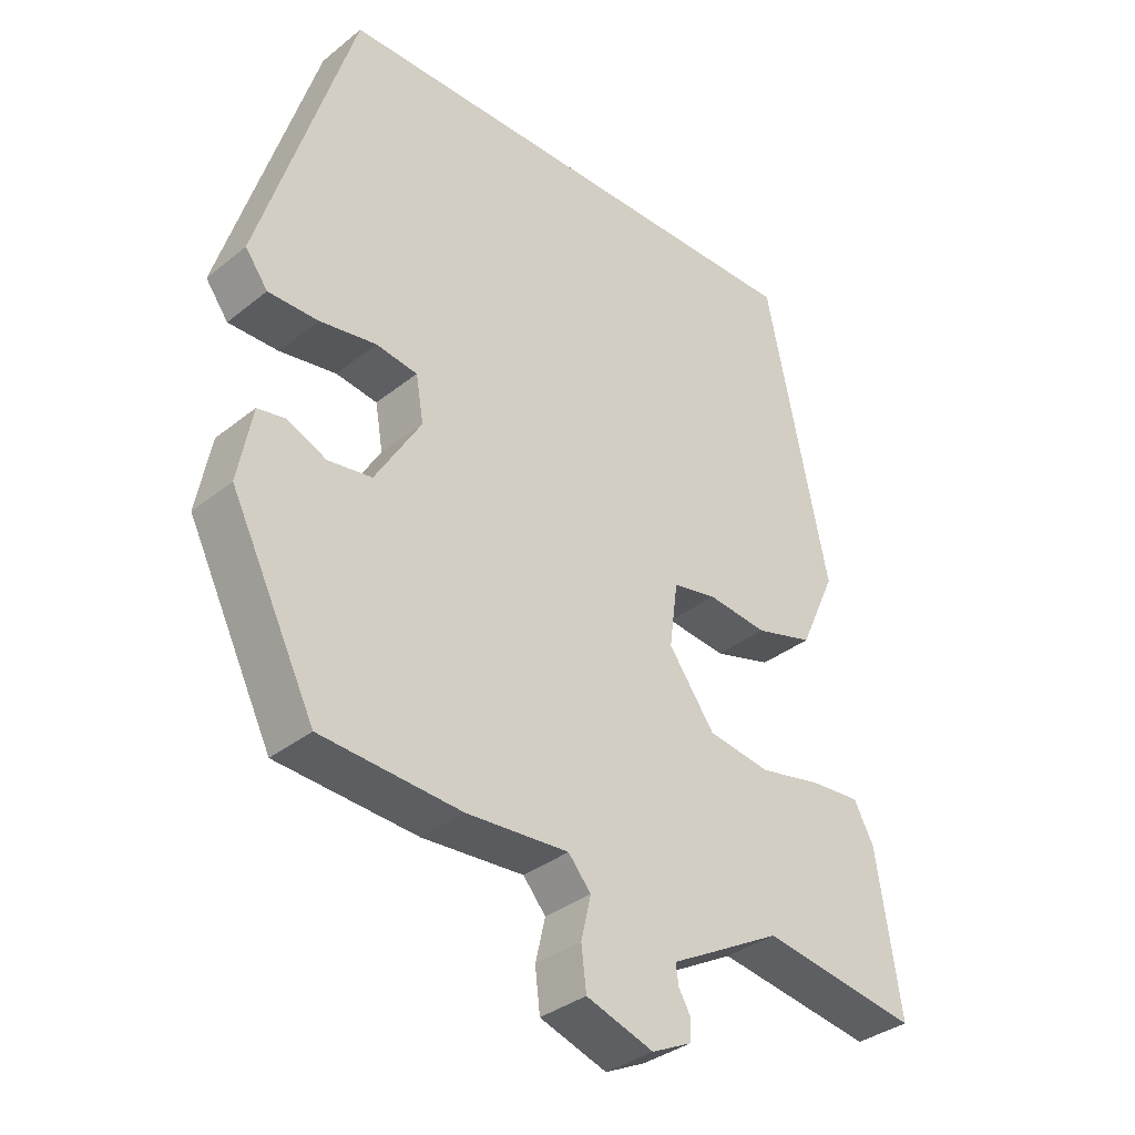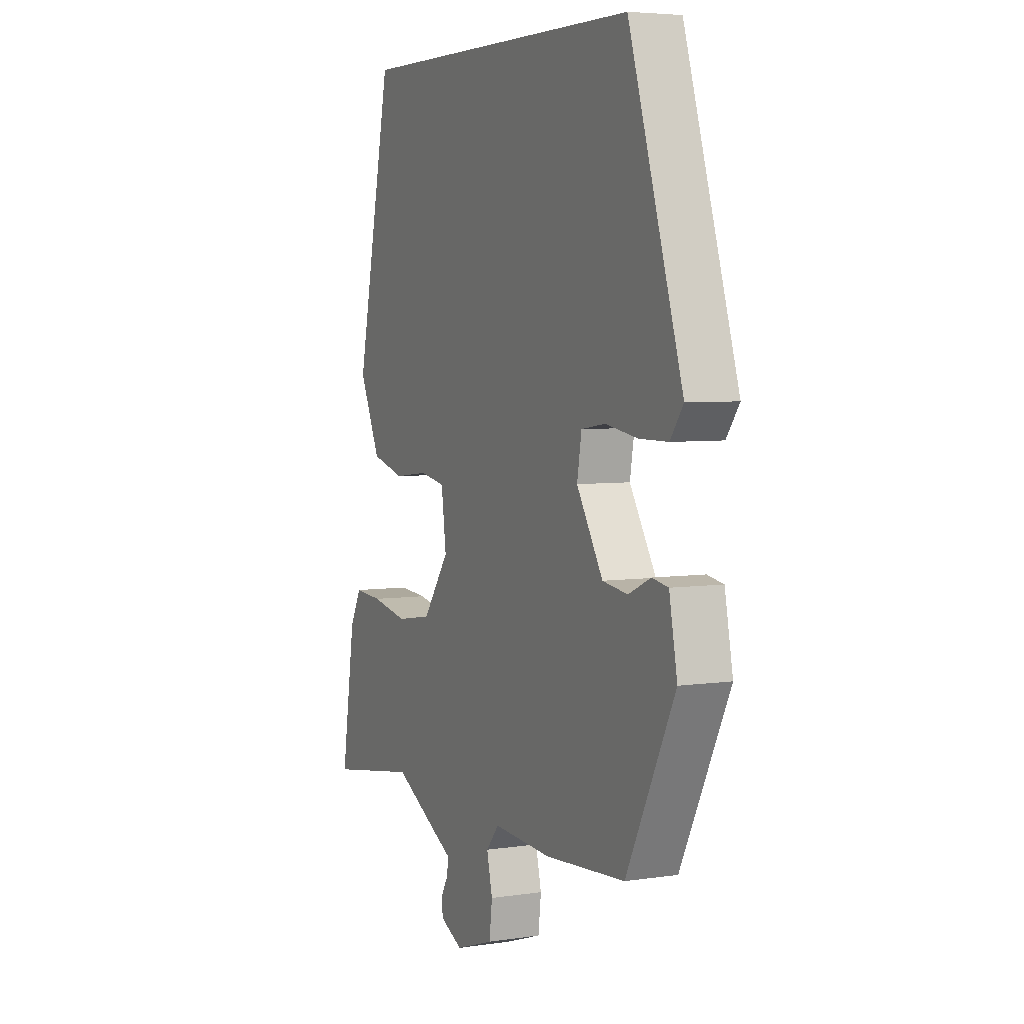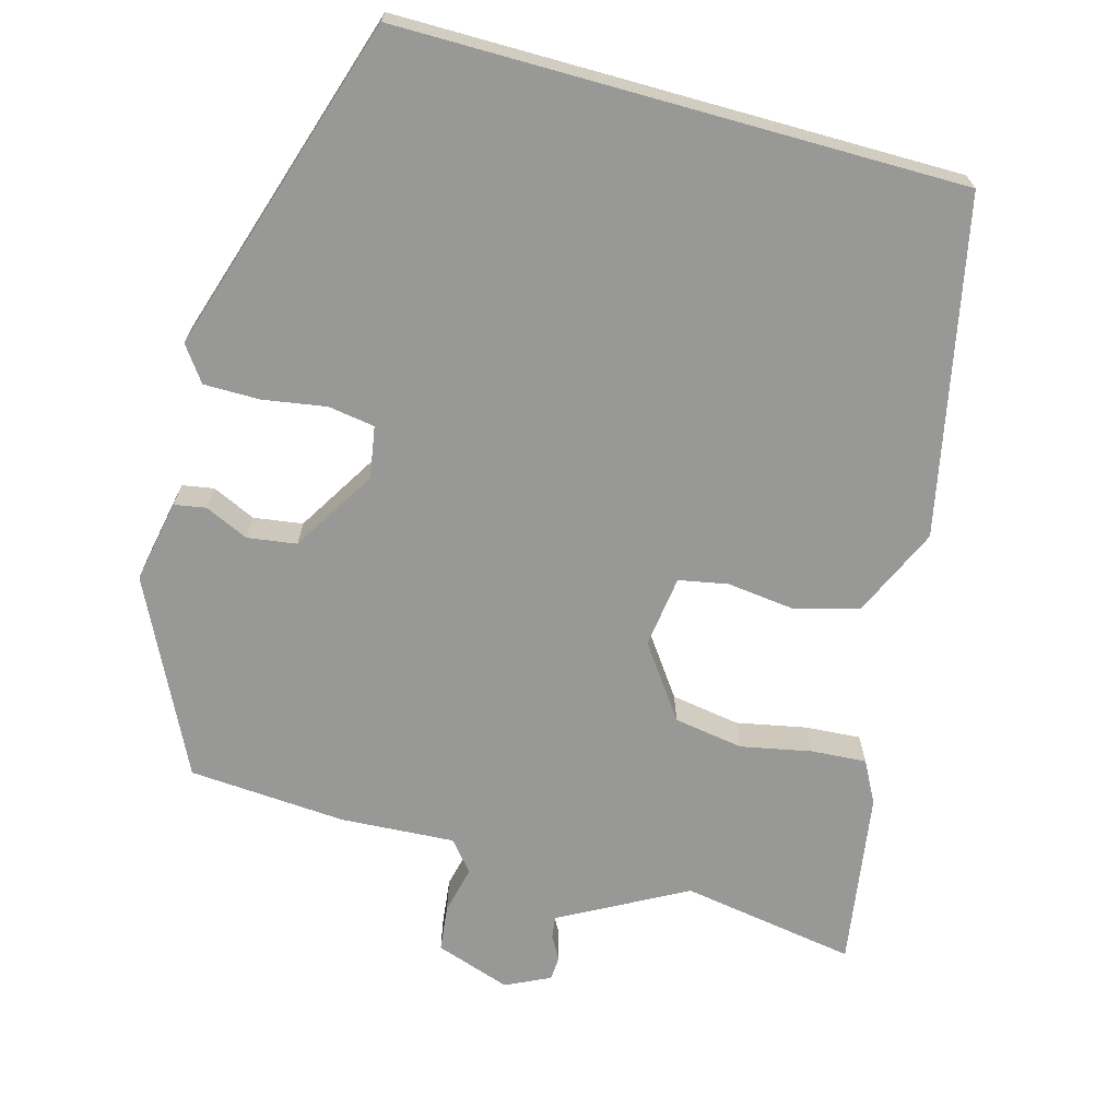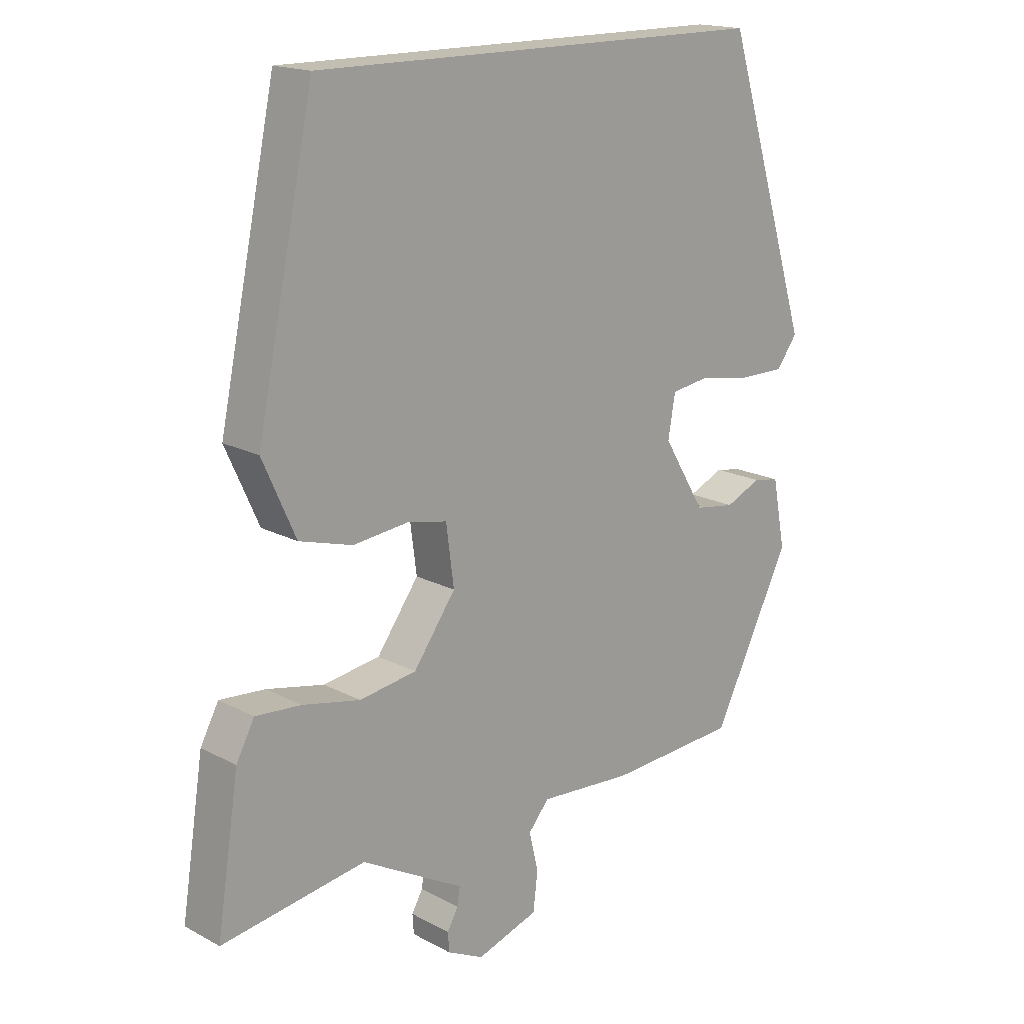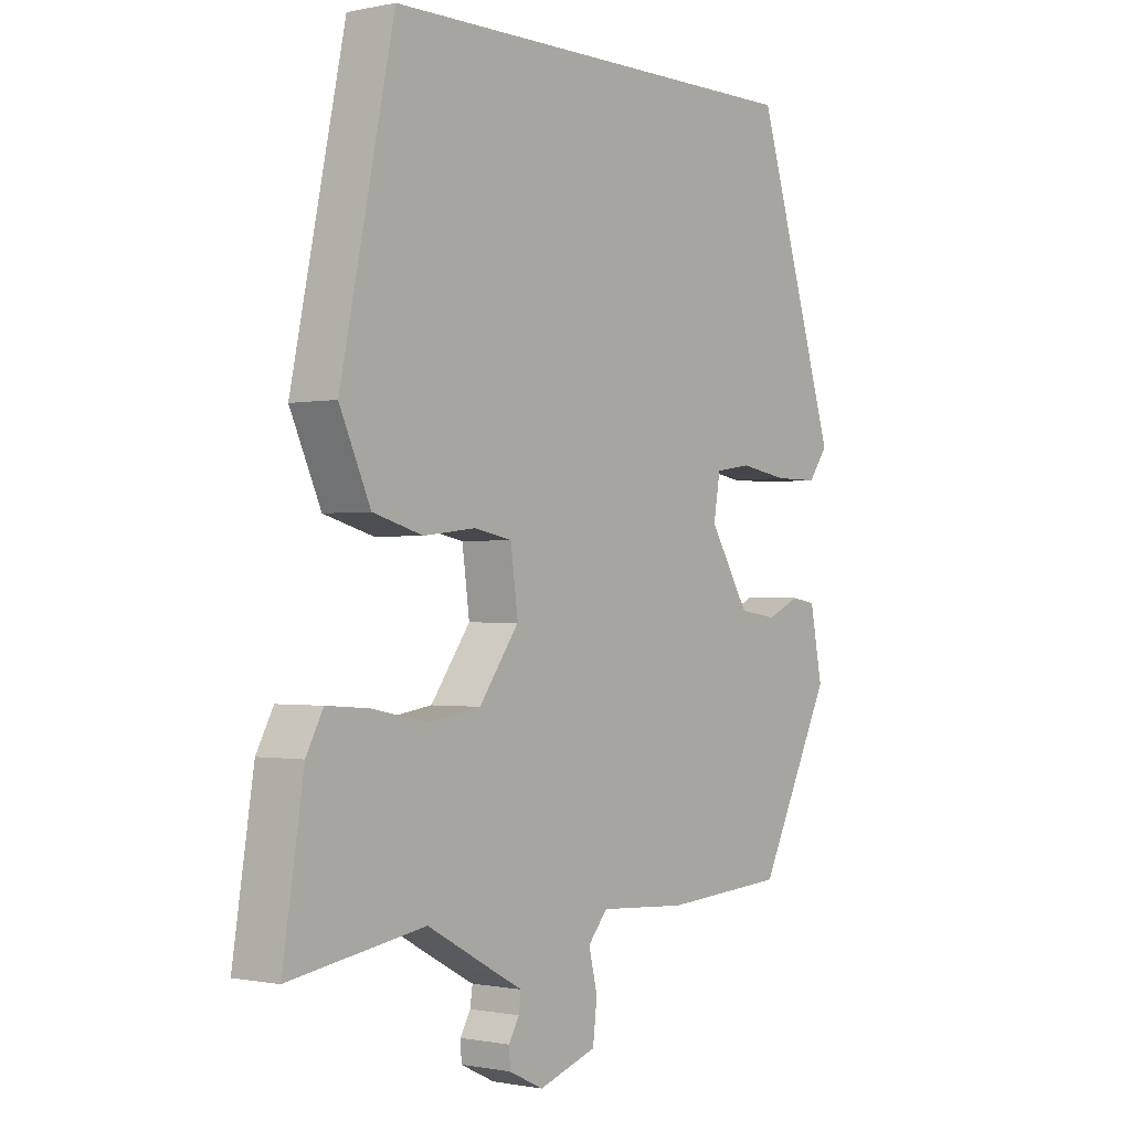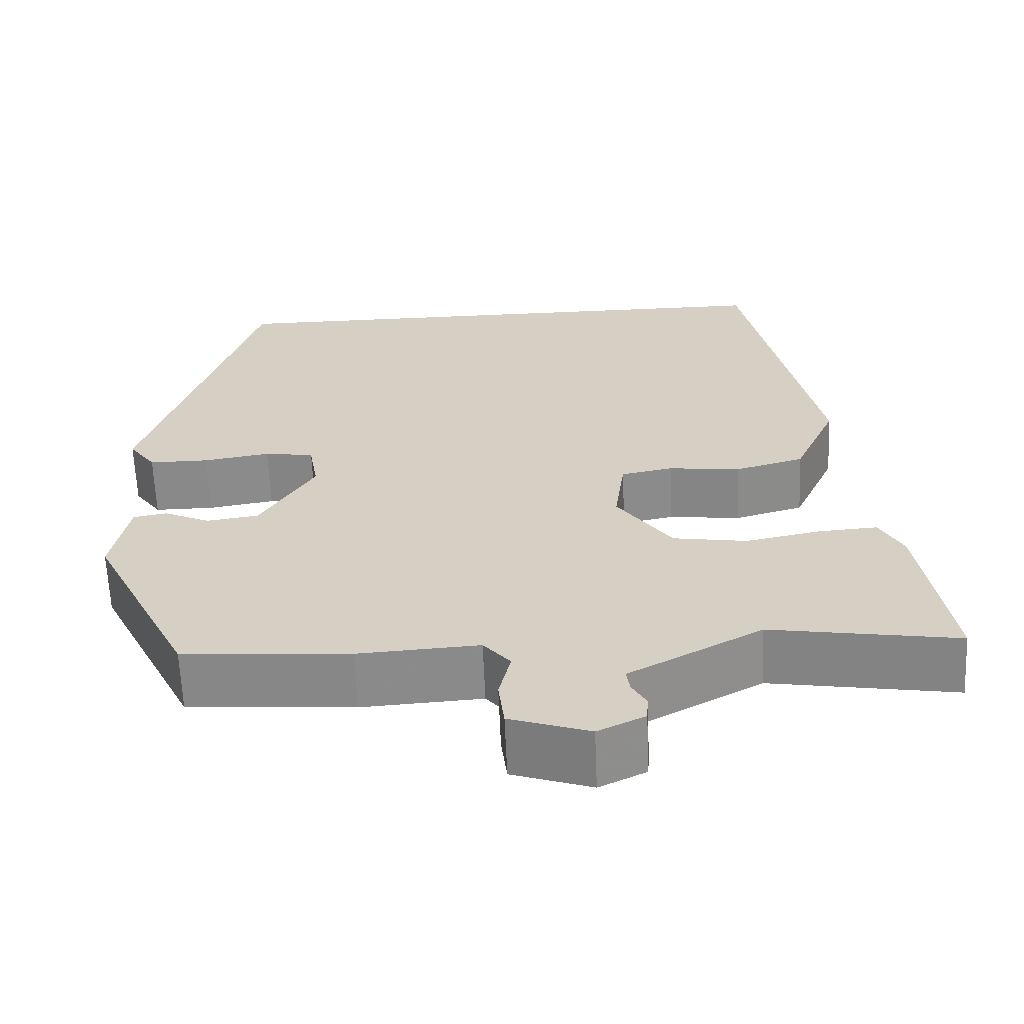
<metadata>
{"format":"obj","ext":"obj","renderer":"f3d","projection":"perspective","resolution":1024,"background":"white","views":[{"elev":-34.9,"azim":-43.3,"up":"+Z"},{"elev":5.0,"azim":-115.3,"up":"+Z"},{"elev":-68.5,"azim":-15.6,"up":"+Y"},{"elev":17.1,"azim":136.8,"up":"+Z"},{"elev":-0.8,"azim":127.8,"up":"+Z"},{"elev":-63.2,"azim":2.4,"up":"+Z"}]}
</metadata>
<code>
v 0.543 0.07 -0.507
v 0.321 0.07 -0.471
v 0.204 0.07 -0.535
v 0.163 0.07 -0.557
v 0.167 0.07 -0.585
v 0.184 0.07 -0.615
v 0.182 0.07 -0.645
v 0.126 0.07 -0.672
v 0.031 0.07 -0.64
v 0.024 0.07 -0.581
v 0.038 0.07 -0.521
v 0.006 0.07 -0.483
v -0.138 0.07 -0.492
v -0.337 0.07 -0.478
v -0.457 0.07 -0.235
v -0.437 0.07 -0.13
v -0.397 0.07 -0.123
v -0.342 0.07 -0.148
v -0.28 0.07 -0.139
v -0.215 0.07 -0.032
v -0.226 0.07 0.033
v -0.285 0.07 0.042
v -0.365 0.07 0.029
v -0.436 0.07 0.029
v -0.468 0.07 0.073
v -0.335 0.07 0.5
v 0.373 0.07 0.5
v 0.461 0.07 0.078
v 0.41 0.07 -0.035
v 0.328 0.07 -0.058
v 0.243 0.07 -0.048
v 0.181 0.07 -0.06
v 0.169 0.07 -0.151
v 0.234 0.07 -0.242
v 0.322 0.07 -0.256
v 0.411 0.07 -0.238
v 0.481 0.07 -0.233
v 0.509 0.07 -0.286
v 0.543 0 -0.507
v 0.321 0 -0.471
v 0.204 0 -0.535
v 0.163 0 -0.557
v 0.167 0 -0.585
v 0.184 0 -0.615
v 0.182 0 -0.645
v 0.126 0 -0.672
v 0.031 0 -0.64
v 0.024 0 -0.581
v 0.038 0 -0.521
v 0.006 0 -0.483
v -0.138 0 -0.492
v -0.337 0 -0.478
v -0.457 0 -0.235
v -0.437 0 -0.13
v -0.397 0 -0.123
v -0.342 0 -0.148
v -0.28 0 -0.139
v -0.215 0 -0.032
v -0.226 0 0.033
v -0.285 0 0.042
v -0.365 0 0.029
v -0.436 0 0.029
v -0.468 0 0.073
v -0.335 0 0.5
v 0.373 0 0.5
v 0.461 0 0.078
v 0.41 0 -0.035
v 0.328 0 -0.058
v 0.243 0 -0.048
v 0.181 0 -0.06
v 0.169 0 -0.151
v 0.234 0 -0.242
v 0.322 0 -0.256
v 0.411 0 -0.238
v 0.481 0 -0.233
v 0.509 0 -0.286
f 38 1 2
f 37 38 2
f 36 37 2
f 35 36 2
f 2 3 4
f 35 2 4
f 34 35 4
f 33 34 4
f 29 30 31
f 28 29 31
f 27 28 31
f 26 27 31
f 26 31 32
f 24 25 26
f 23 24 26
f 22 23 26
f 21 22 26
f 21 26 32 33
f 16 17 18
f 15 16 18
f 14 15 18
f 13 14 18
f 12 13 18
f 12 18 19
f 11 12 19 20
f 9 10 11
f 8 9 11
f 7 8 11
f 6 7 11
f 5 6 11
f 11 20 21
f 5 11 21
f 4 5 21
f 4 21 33
f 40 39 76
f 40 76 75
f 40 75 74
f 40 74 73
f 42 41 40
f 42 40 73
f 42 73 72
f 42 72 71
f 69 68 67
f 69 67 66
f 69 66 65
f 69 65 64
f 70 69 64
f 64 63 62
f 64 62 61
f 64 61 60
f 64 60 59
f 71 70 64 59
f 56 55 54
f 56 54 53
f 56 53 52
f 56 52 51
f 56 51 50
f 57 56 50
f 58 57 50 49
f 49 48 47
f 49 47 46
f 49 46 45
f 49 45 44
f 49 44 43
f 59 58 49
f 59 49 43
f 59 43 42
f 71 59 42
f 1 39 40 2
f 2 40 41 3
f 3 41 42 4
f 4 42 43 5
f 5 43 44 6
f 6 44 45 7
f 7 45 46 8
f 8 46 47 9
f 9 47 48 10
f 10 48 49 11
f 11 49 50 12
f 12 50 51 13
f 13 51 52 14
f 14 52 53 15
f 15 53 54 16
f 16 54 55 17
f 17 55 56 18
f 18 56 57 19
f 19 57 58 20
f 20 58 59 21
f 21 59 60 22
f 22 60 61 23
f 23 61 62 24
f 24 62 63 25
f 25 63 64 26
f 26 64 65 27
f 27 65 66 28
f 28 66 67 29
f 29 67 68 30
f 30 68 69 31
f 31 69 70 32
f 32 70 71 33
f 33 71 72 34
f 34 72 73 35
f 35 73 74 36
f 36 74 75 37
f 37 75 76 38
f 38 76 39 1

</code>
